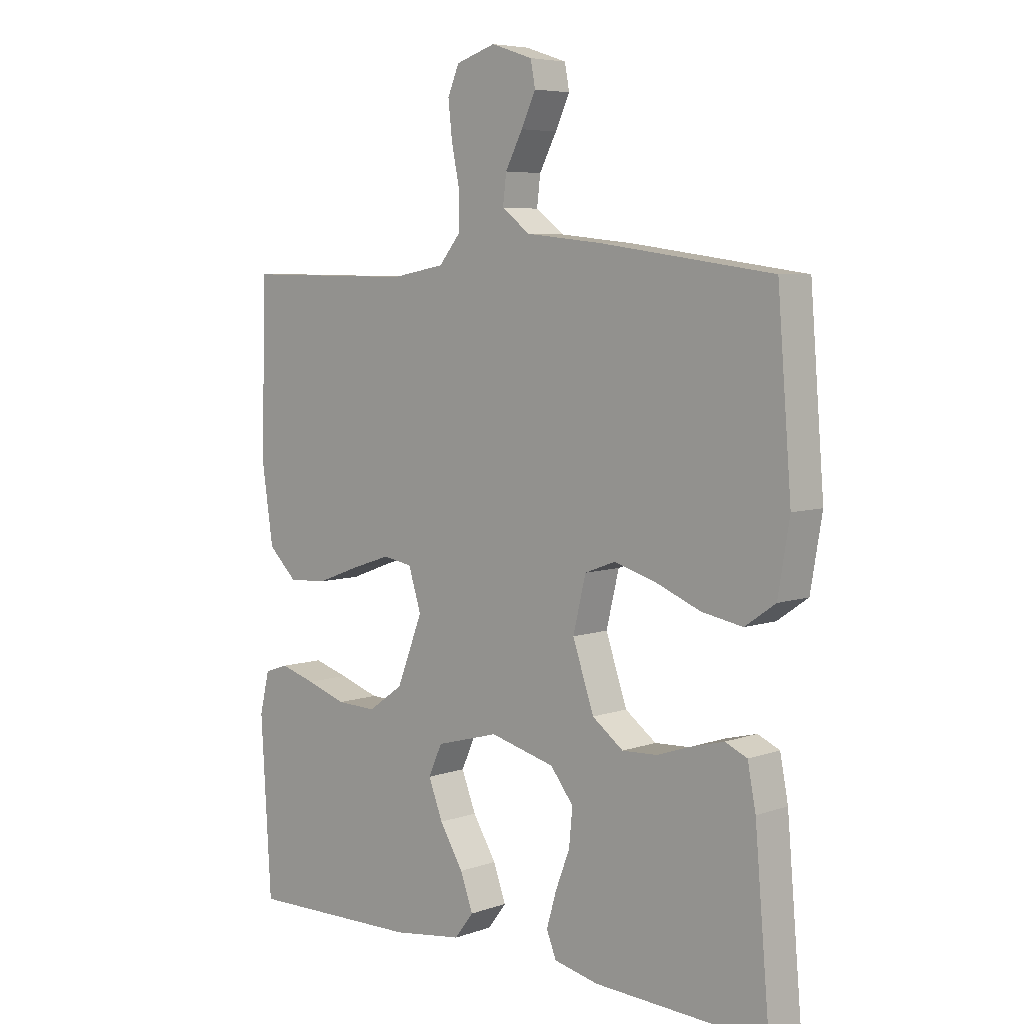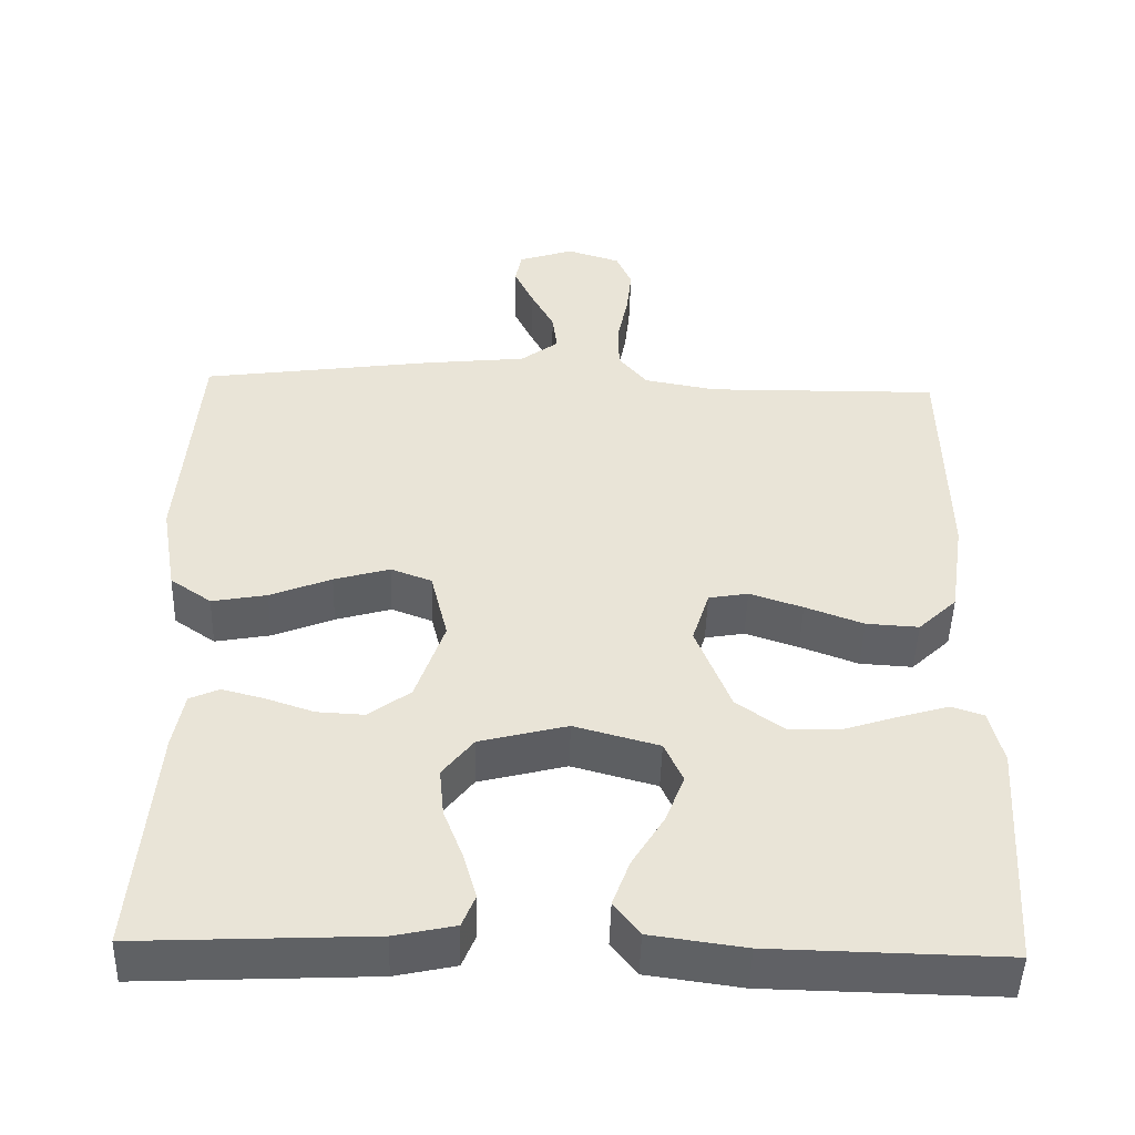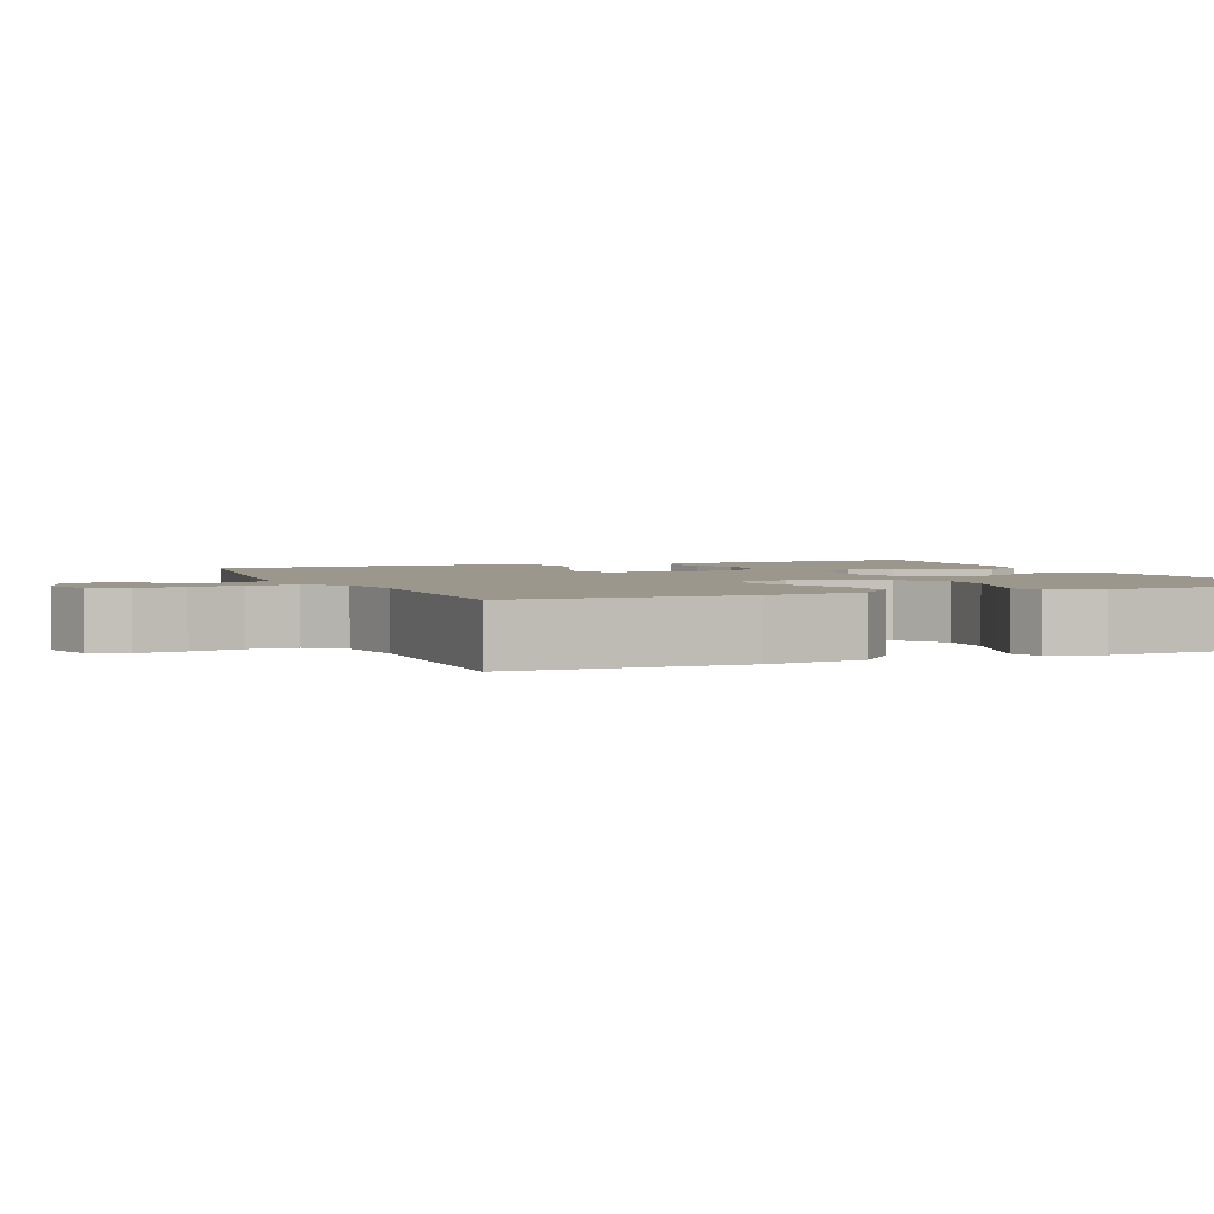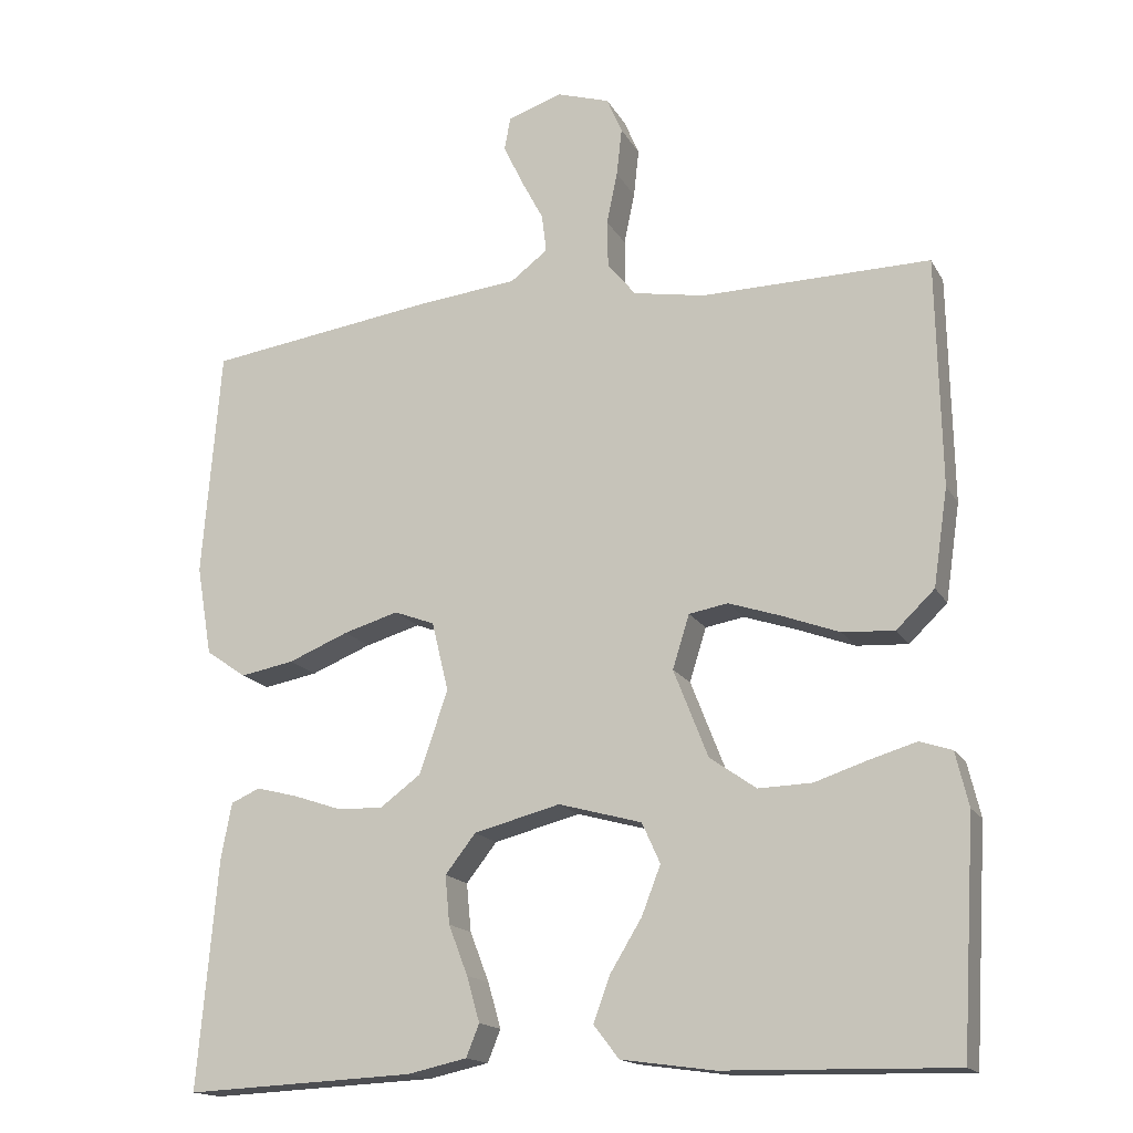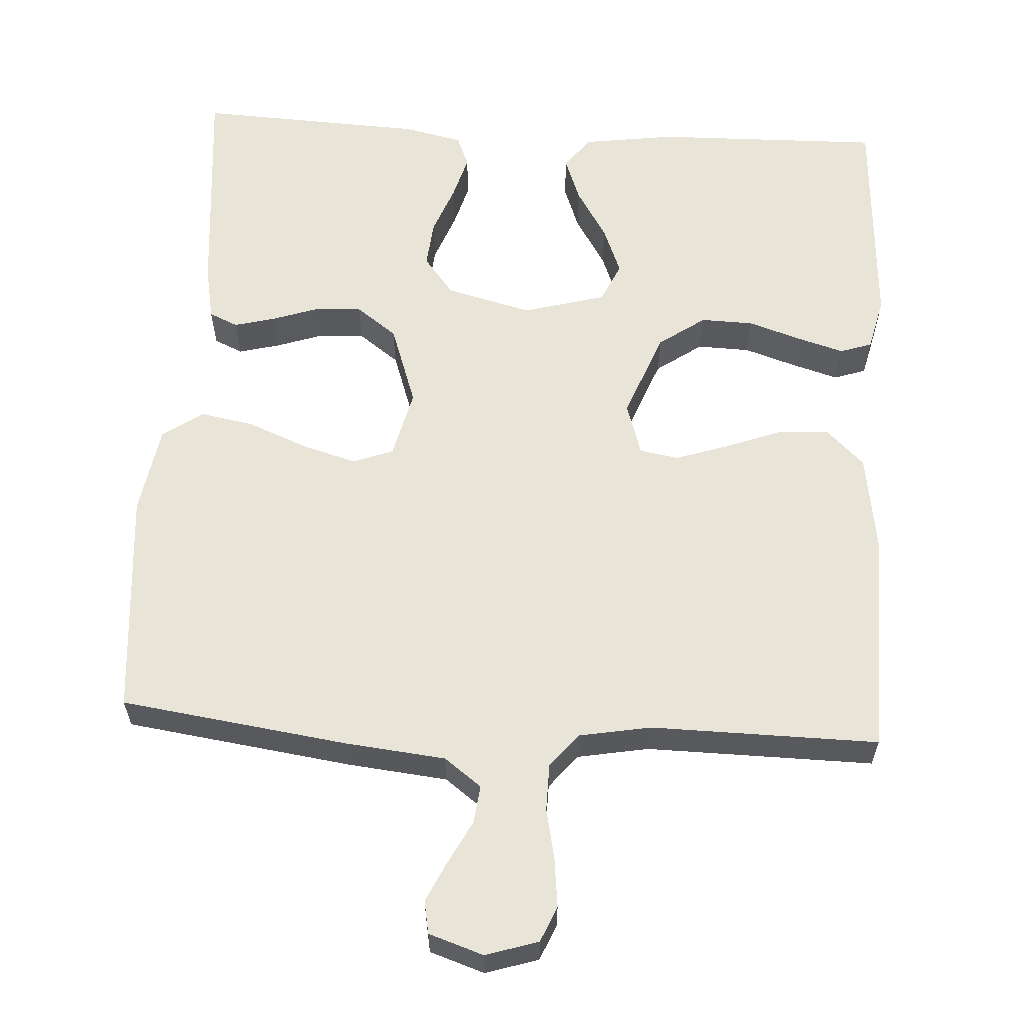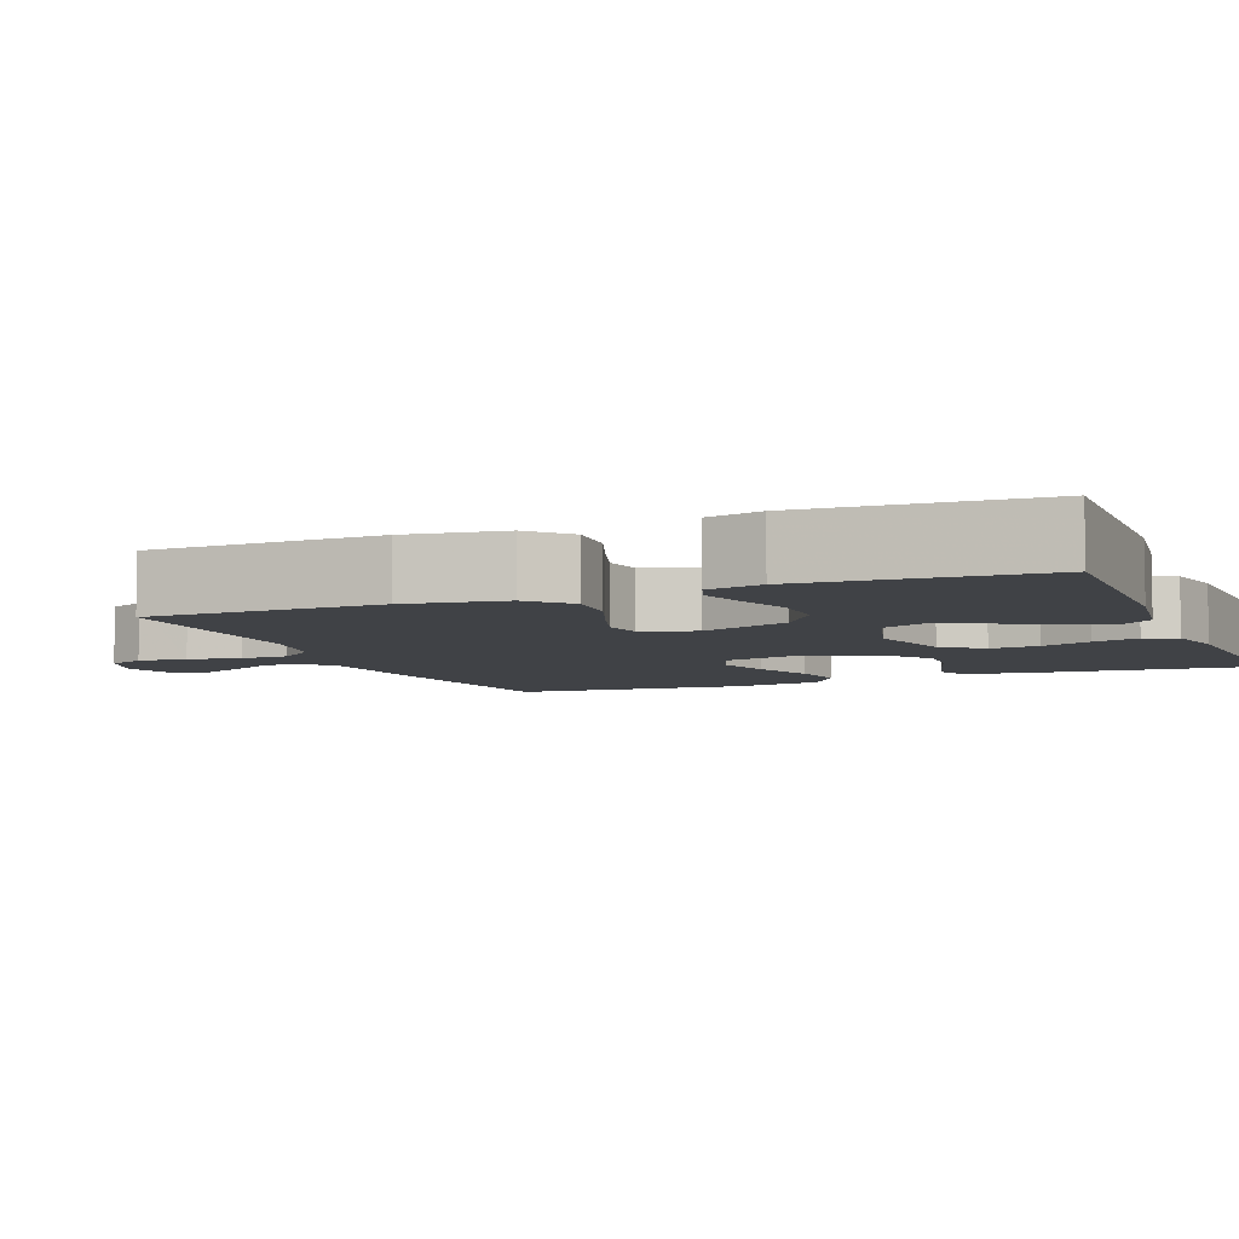
<metadata>
{"format":"obj","ext":"obj","renderer":"f3d","projection":"perspective","resolution":1024,"background":"white","views":[{"elev":6.0,"azim":-136.4,"up":"+Z"},{"elev":-47.8,"azim":-1.6,"up":"+Z"},{"elev":2.7,"azim":67.4,"up":"+Y"},{"elev":-16.4,"azim":20.6,"up":"+Z"},{"elev":60.4,"azim":3.3,"up":"+Y"},{"elev":-6.3,"azim":112.0,"up":"+Y"}]}
</metadata>
<code>
v 0.5 0.07 0.5
v 0.506 0.07 0.2
v 0.487 0.07 0.072
v 0.437 0.07 0.024
v 0.369 0.07 0.028
v 0.294 0.07 0.056
v 0.225 0.07 0.079
v 0.174 0.07 0.07
v 0.152 0.07 0
v 0.197 0.07 -0.115
v 0.258 0.07 -0.158
v 0.328 0.07 -0.156
v 0.398 0.07 -0.133
v 0.459 0.07 -0.115
v 0.501 0.07 -0.129
v 0.518 0.07 -0.2
v 0.5 0.07 -0.5
v 0.2 0.07 -0.494
v 0.078 0.07 -0.477
v 0.045 0.07 -0.434
v 0.067 0.07 -0.374
v 0.108 0.07 -0.307
v 0.133 0.07 -0.243
v 0.109 0.07 -0.19
v 0 0.07 -0.16
v -0.113 0.07 -0.189
v -0.153 0.07 -0.24
v -0.147 0.07 -0.303
v -0.122 0.07 -0.368
v -0.105 0.07 -0.427
v -0.122 0.07 -0.469
v -0.2 0.07 -0.486
v -0.5 0.07 -0.5
v -0.474 0.07 -0.2
v -0.46 0.07 -0.127
v -0.422 0.07 -0.11
v -0.368 0.07 -0.124
v -0.306 0.07 -0.145
v -0.245 0.07 -0.148
v -0.191 0.07 -0.108
v -0.154 0.07 0
v -0.176 0.07 0.091
v -0.229 0.07 0.111
v -0.301 0.07 0.09
v -0.38 0.07 0.058
v -0.451 0.07 0.045
v -0.504 0.07 0.082
v -0.524 0.07 0.2
v -0.5 0.07 0.5
v -0.2 0.07 0.542
v -0.068 0.07 0.556
v -0.019 0.07 0.593
v -0.025 0.07 0.643
v -0.055 0.07 0.7
v -0.08 0.07 0.753
v -0.072 0.07 0.796
v 0 0.07 0.82
v 0.069 0.07 0.798
v 0.089 0.07 0.751
v 0.082 0.07 0.688
v 0.068 0.07 0.62
v 0.069 0.07 0.558
v 0.106 0.07 0.513
v 0.2 0.07 0.496
v 0.5 0 0.5
v 0.506 0 0.2
v 0.487 0 0.072
v 0.437 0 0.024
v 0.369 0 0.028
v 0.294 0 0.056
v 0.225 0 0.079
v 0.174 0 0.07
v 0.152 0 0
v 0.197 0 -0.115
v 0.258 0 -0.158
v 0.328 0 -0.156
v 0.398 0 -0.133
v 0.459 0 -0.115
v 0.501 0 -0.129
v 0.518 0 -0.2
v 0.5 0 -0.5
v 0.2 0 -0.494
v 0.078 0 -0.477
v 0.045 0 -0.434
v 0.067 0 -0.374
v 0.108 0 -0.307
v 0.133 0 -0.243
v 0.109 0 -0.19
v 0 0 -0.16
v -0.113 0 -0.189
v -0.153 0 -0.24
v -0.147 0 -0.303
v -0.122 0 -0.368
v -0.105 0 -0.427
v -0.122 0 -0.469
v -0.2 0 -0.486
v -0.5 0 -0.5
v -0.474 0 -0.2
v -0.46 0 -0.127
v -0.422 0 -0.11
v -0.368 0 -0.124
v -0.306 0 -0.145
v -0.245 0 -0.148
v -0.191 0 -0.108
v -0.154 0 0
v -0.176 0 0.091
v -0.229 0 0.111
v -0.301 0 0.09
v -0.38 0 0.058
v -0.451 0 0.045
v -0.504 0 0.082
v -0.524 0 0.2
v -0.5 0 0.5
v -0.2 0 0.542
v -0.068 0 0.556
v -0.019 0 0.593
v -0.025 0 0.643
v -0.055 0 0.7
v -0.08 0 0.753
v -0.072 0 0.796
v 0 0 0.82
v 0.069 0 0.798
v 0.089 0 0.751
v 0.082 0 0.688
v 0.068 0 0.62
v 0.069 0 0.558
v 0.106 0 0.513
v 0.2 0 0.496
f 59 60 61
f 58 59 61
f 57 58 61
f 56 57 61
f 55 56 61
f 54 55 61
f 53 54 61
f 52 53 61 62
f 51 52 62 63
f 50 51 63
f 49 50 63
f 48 49 63
f 47 48 63
f 46 47 63
f 45 46 63
f 44 45 63
f 36 37 38
f 35 36 38
f 34 35 38
f 33 34 38
f 32 33 38
f 31 32 38
f 30 31 38
f 29 30 38
f 28 29 38
f 27 28 38 39
f 26 27 39 40
f 20 21 22
f 19 20 22
f 18 19 22
f 17 18 22
f 16 17 22
f 15 16 22
f 14 15 22
f 13 14 22
f 12 13 22
f 11 12 22 23
f 10 11 23 24
f 4 5 6
f 3 4 6
f 2 3 6
f 1 2 6
f 64 1 6
f 64 6 7
f 43 44 63 64
f 64 7 8
f 43 64 8
f 42 43 8
f 41 42 8 9
f 40 41 9
f 26 40 9
f 25 26 9
f 9 10 24 25
f 125 124 123
f 125 123 122
f 125 122 121
f 125 121 120
f 125 120 119
f 125 119 118
f 125 118 117
f 126 125 117 116
f 127 126 116 115
f 127 115 114
f 127 114 113
f 127 113 112
f 127 112 111
f 127 111 110
f 127 110 109
f 127 109 108
f 102 101 100
f 102 100 99
f 102 99 98
f 102 98 97
f 102 97 96
f 102 96 95
f 102 95 94
f 102 94 93
f 102 93 92
f 103 102 92 91
f 104 103 91 90
f 86 85 84
f 86 84 83
f 86 83 82
f 86 82 81
f 86 81 80
f 86 80 79
f 86 79 78
f 86 78 77
f 86 77 76
f 87 86 76 75
f 88 87 75 74
f 70 69 68
f 70 68 67
f 70 67 66
f 70 66 65
f 70 65 128
f 71 70 128
f 128 127 108 107
f 72 71 128
f 72 128 107
f 72 107 106
f 73 72 106 105
f 73 105 104
f 73 104 90
f 73 90 89
f 89 88 74 73
f 1 65 66 2
f 2 66 67 3
f 3 67 68 4
f 4 68 69 5
f 5 69 70 6
f 6 70 71 7
f 7 71 72 8
f 8 72 73 9
f 9 73 74 10
f 10 74 75 11
f 11 75 76 12
f 12 76 77 13
f 13 77 78 14
f 14 78 79 15
f 15 79 80 16
f 16 80 81 17
f 17 81 82 18
f 18 82 83 19
f 19 83 84 20
f 20 84 85 21
f 21 85 86 22
f 22 86 87 23
f 23 87 88 24
f 24 88 89 25
f 25 89 90 26
f 26 90 91 27
f 27 91 92 28
f 28 92 93 29
f 29 93 94 30
f 30 94 95 31
f 31 95 96 32
f 32 96 97 33
f 33 97 98 34
f 34 98 99 35
f 35 99 100 36
f 36 100 101 37
f 37 101 102 38
f 38 102 103 39
f 39 103 104 40
f 40 104 105 41
f 41 105 106 42
f 42 106 107 43
f 43 107 108 44
f 44 108 109 45
f 45 109 110 46
f 46 110 111 47
f 47 111 112 48
f 48 112 113 49
f 49 113 114 50
f 50 114 115 51
f 51 115 116 52
f 52 116 117 53
f 53 117 118 54
f 54 118 119 55
f 55 119 120 56
f 56 120 121 57
f 57 121 122 58
f 58 122 123 59
f 59 123 124 60
f 60 124 125 61
f 61 125 126 62
f 62 126 127 63
f 63 127 128 64
f 64 128 65 1

</code>
